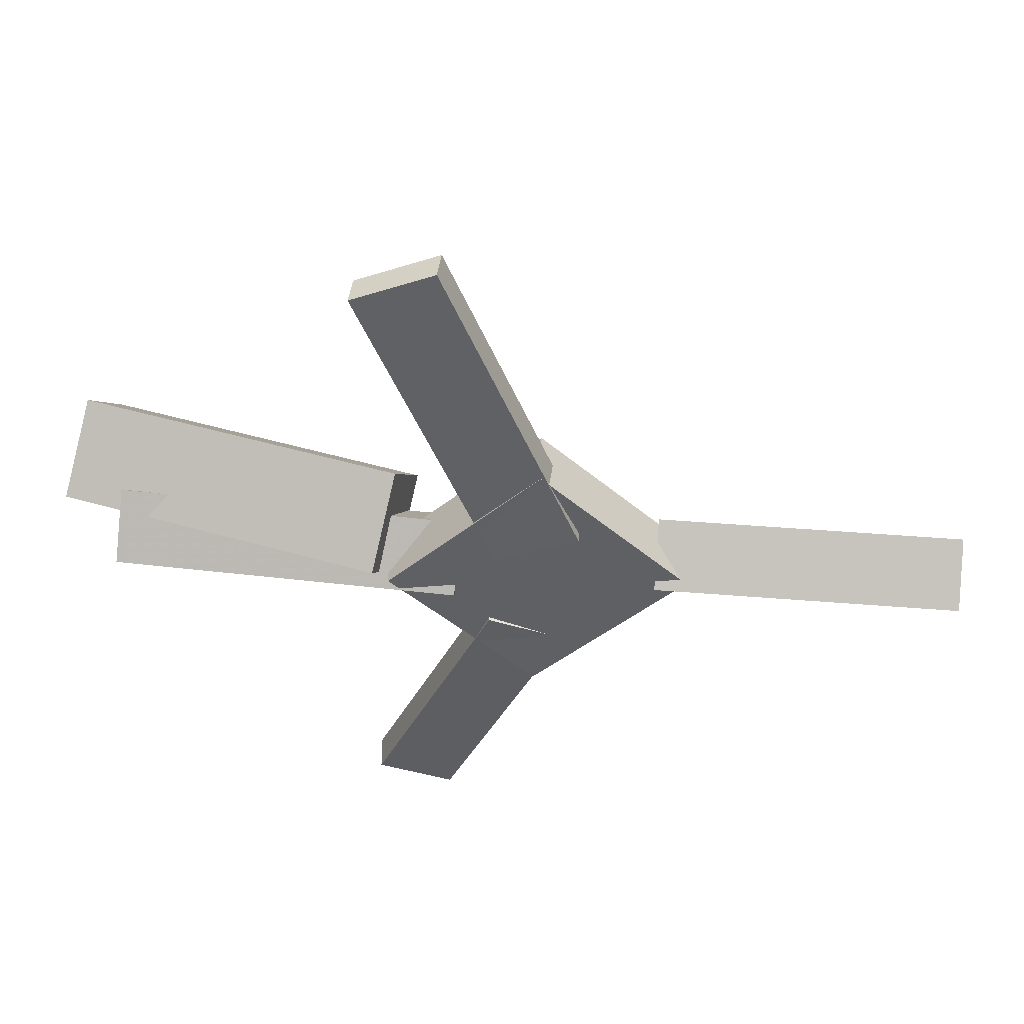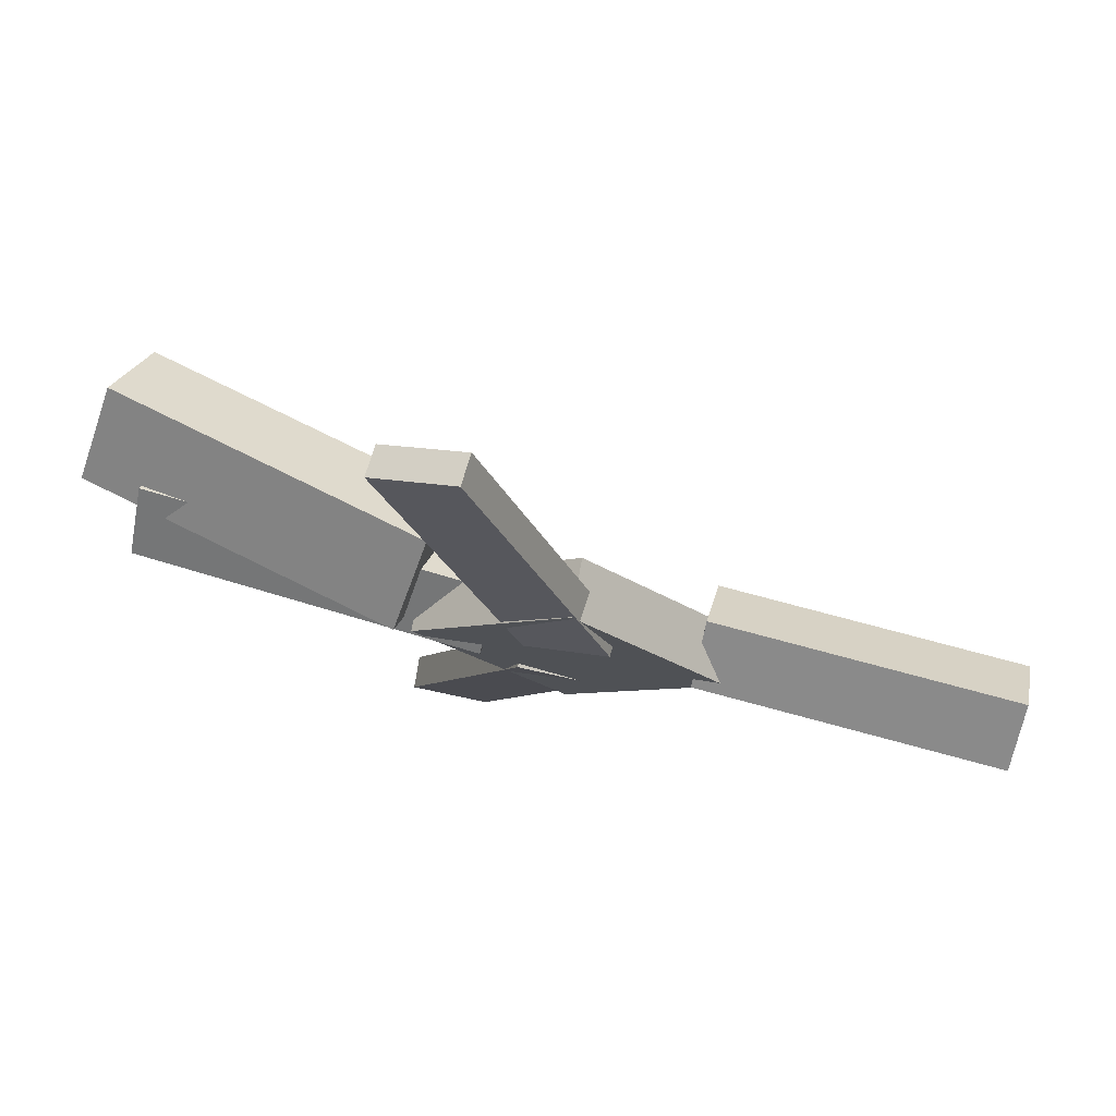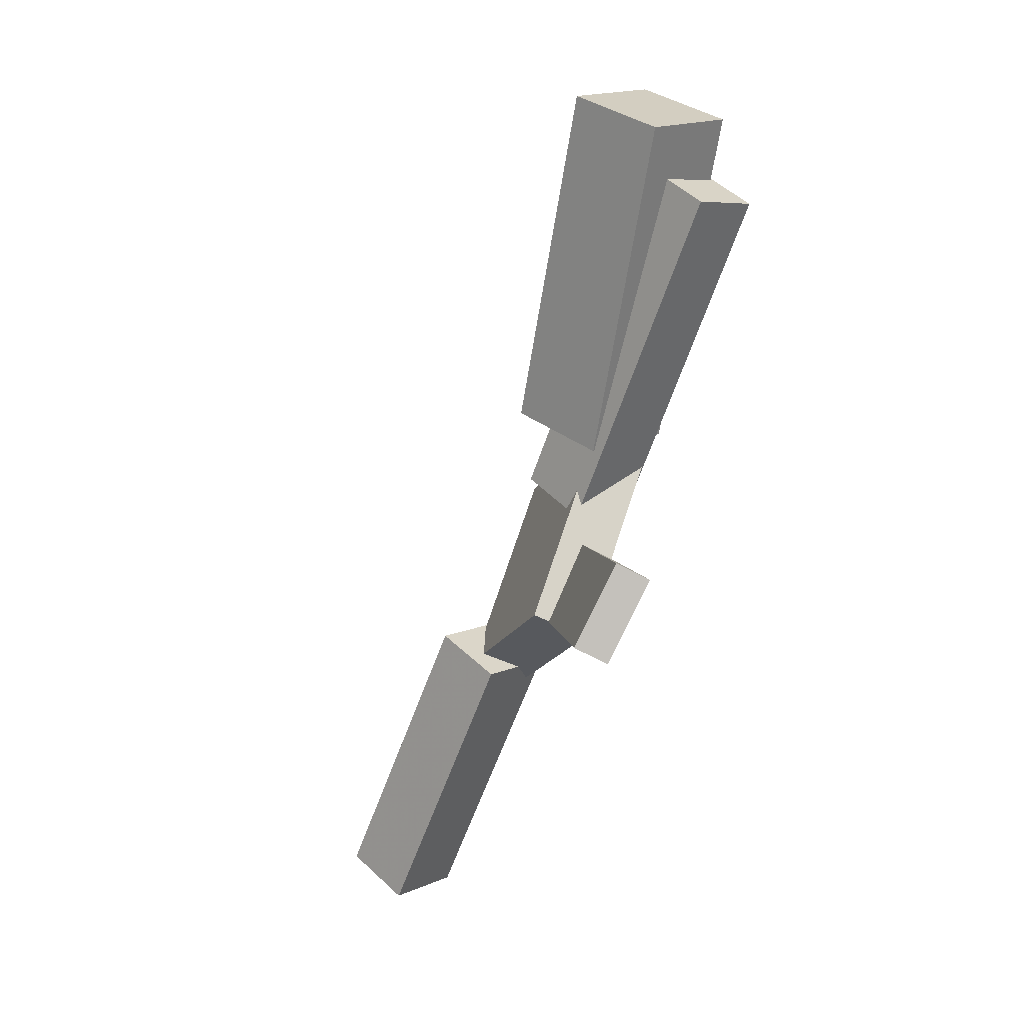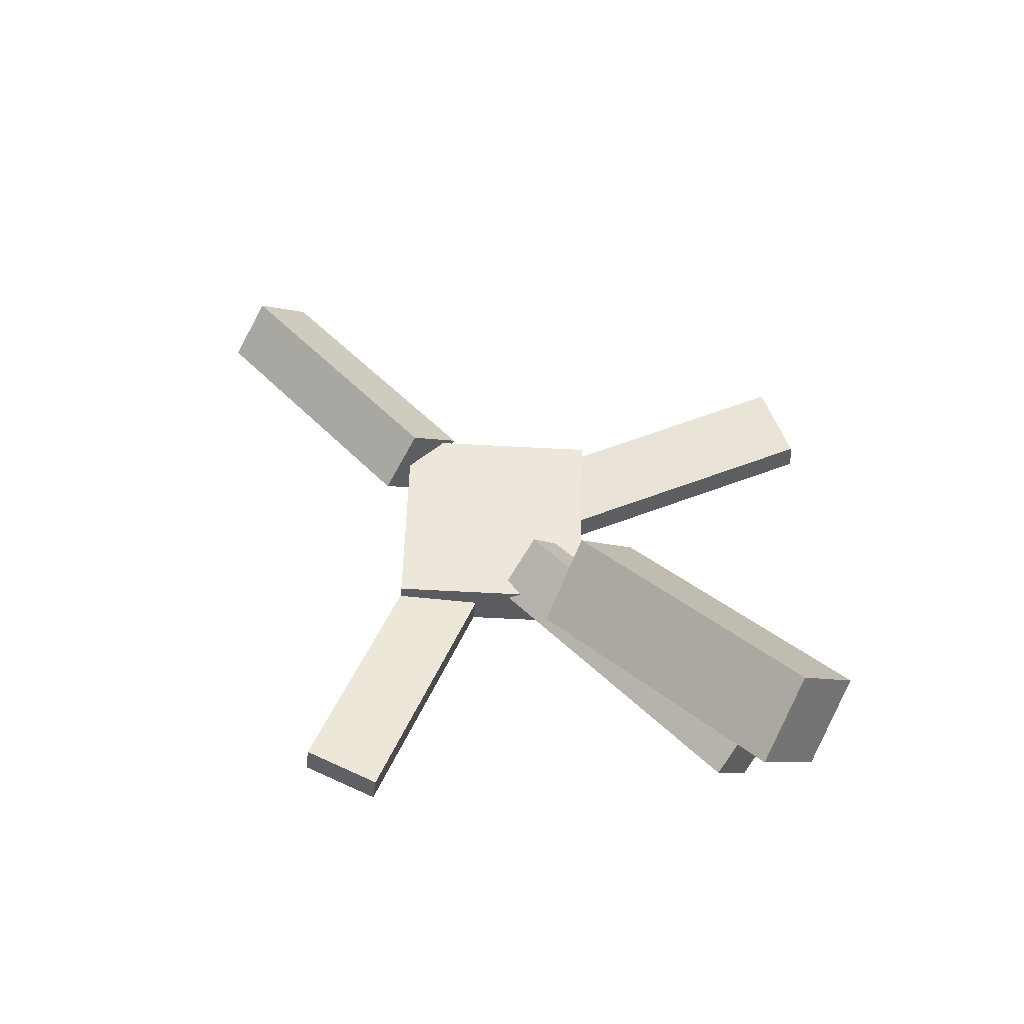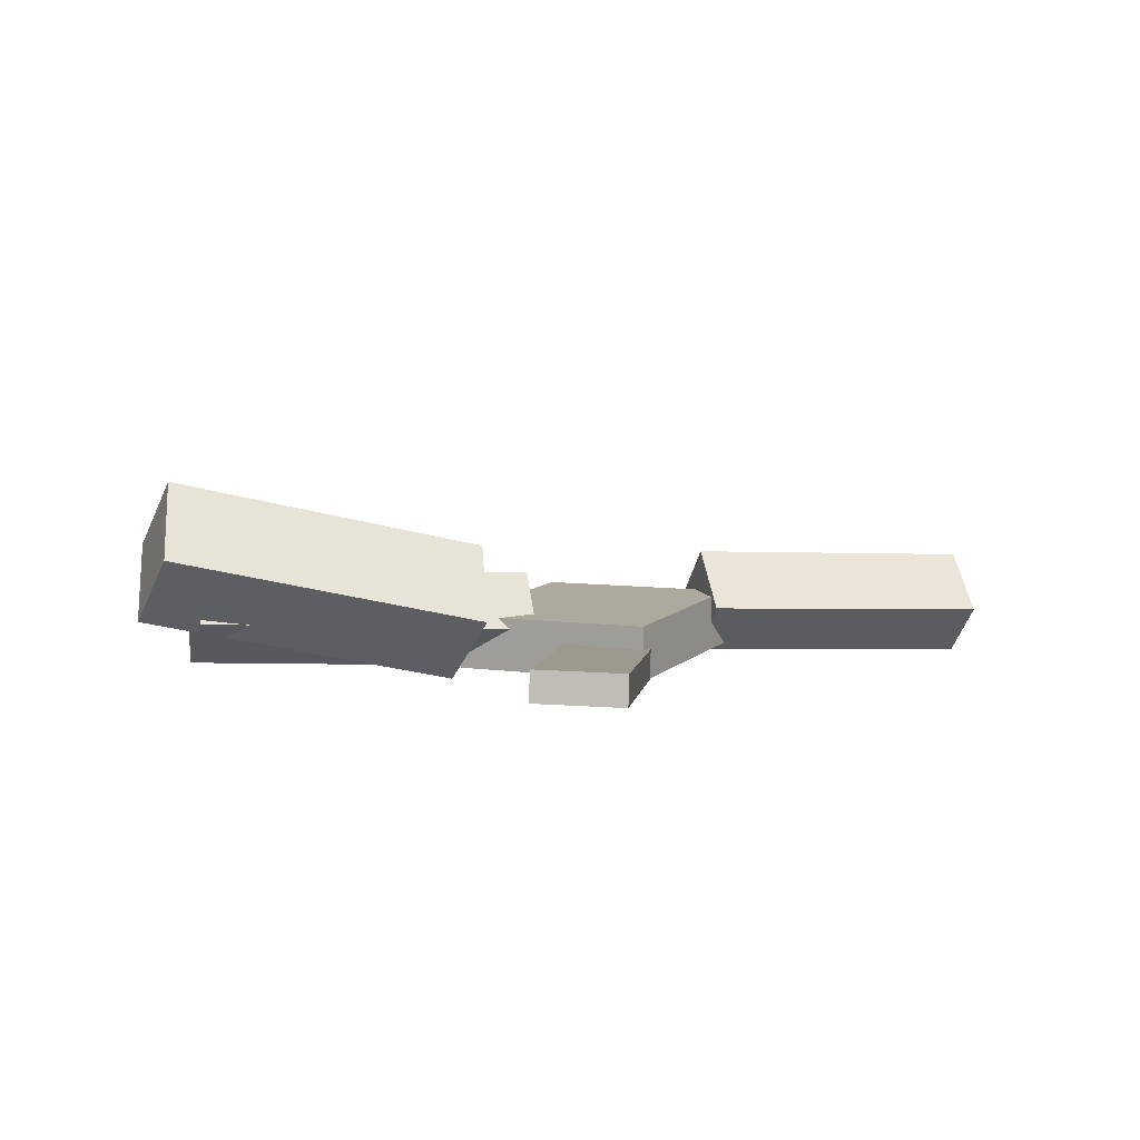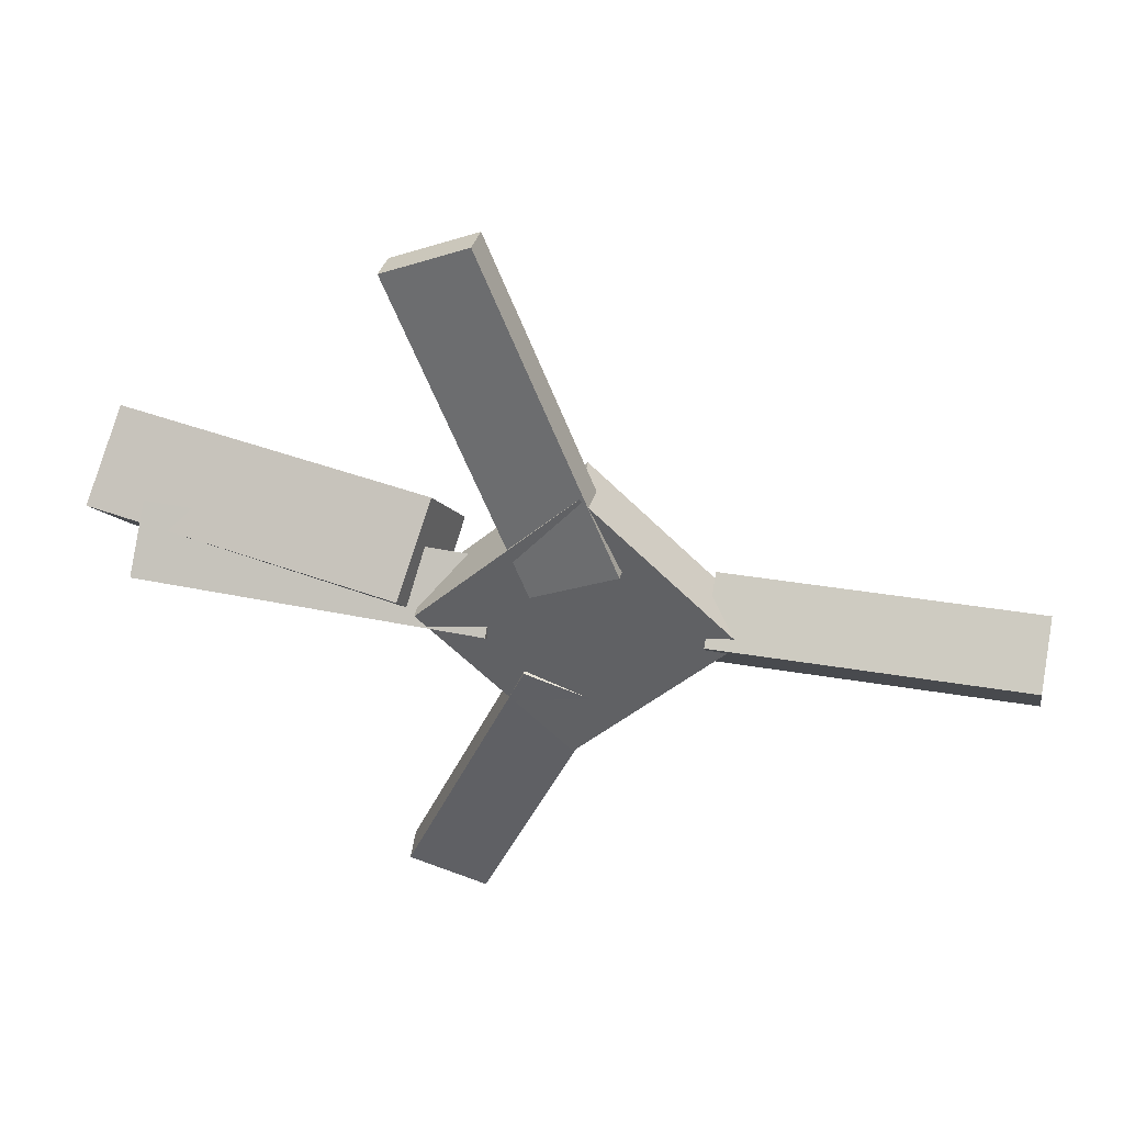
<metadata>
{"format":"obj","ext":"obj","renderer":"f3d","projection":"perspective","resolution":1024,"background":"white","views":[{"elev":45.9,"azim":3.6,"up":"+Z"},{"elev":72.6,"azim":12.9,"up":"+Z"},{"elev":-63.6,"azim":-112.5,"up":"+Z"},{"elev":54.3,"azim":-133.0,"up":"+Y"},{"elev":7.6,"azim":-17.3,"up":"+Y"},{"elev":37.6,"azim":10.9,"up":"+Z"}]}
</metadata>
<code>
v -0.09217 -0.03947 -0.04235
v -0.1033 -0.09388 0.01308
v -0.3456 0.02059 -0.03427
v -0.3568 -0.03382 0.02116
v -0.07746 0.01502 0.01409
v -0.08859 -0.03939 0.06952
v -0.3309 0.07508 0.02218
v -0.3421 0.02066 0.07761
f 1.0 7.0 5.0
f 1.0 3.0 7.0
f 1.0 4.0 3.0
f 1.0 2.0 4.0
f 3.0 8.0 7.0
f 3.0 4.0 8.0
f 5.0 7.0 8.0
f 5.0 8.0 6.0
f 1.0 5.0 6.0
f 1.0 6.0 2.0
f 2.0 6.0 8.0
f 2.0 8.0 4.0
v -0.0478 -0.068 0.2969
v -0.04645 -0.04388 0.2953
v -0.1124 -0.06627 0.2686
v -0.111 -0.04215 0.267
v 0.05747 -0.08996 0.05604
v 0.05882 -0.06584 0.05443
v -0.007089 -0.08823 0.02767
v -0.005736 -0.06411 0.02606
f 9.0 15.0 13.0
f 9.0 11.0 15.0
f 9.0 12.0 11.0
f 9.0 10.0 12.0
f 11.0 16.0 15.0
f 11.0 12.0 16.0
f 13.0 15.0 16.0
f 13.0 16.0 14.0
f 9.0 13.0 14.0
f 9.0 14.0 10.0
f 10.0 14.0 16.0
f 10.0 16.0 12.0
v -0.3125 -0.07354 -0.01022
v -0.03951 -0.09095 -0.01213
v -0.3097 -0.03595 0.03406
v -0.03681 -0.05335 0.03215
v -0.31 -0.03149 -0.04608
v -0.03708 -0.04889 -0.04799
v -0.3073 0.006109 -0.001799
v -0.03438 -0.0113 -0.003707
f 17.0 23.0 21.0
f 17.0 19.0 23.0
f 17.0 20.0 19.0
f 17.0 18.0 20.0
f 19.0 24.0 23.0
f 19.0 20.0 24.0
f 21.0 23.0 24.0
f 21.0 24.0 22.0
f 17.0 21.0 22.0
f 17.0 22.0 18.0
f 18.0 22.0 24.0
f 18.0 24.0 20.0
v 0.358 -0.0519 -0.04486
v 0.121 -0.04091 -0.04906
v 0.3593 -0.01098 -0.006922
v 0.1222 1.511e-05 -0.01112
v 0.3553 -0.0944 0.001069
v 0.1182 -0.08341 -0.003129
v 0.3565 -0.05348 0.03901
v 0.1194 -0.04249 0.03481
f 25.0 31.0 29.0
f 25.0 27.0 31.0
f 25.0 28.0 27.0
f 25.0 26.0 28.0
f 27.0 32.0 31.0
f 27.0 28.0 32.0
f 29.0 31.0 32.0
f 29.0 32.0 30.0
f 25.0 29.0 30.0
f 25.0 30.0 26.0
f 26.0 30.0 32.0
f 26.0 32.0 28.0
v 0.02334 -0.08033 -0.1194
v 0.1432 -0.07711 -0.001123
v -0.09211 -0.08788 -0.002089
v 0.02776 -0.08466 0.1161
v 0.02134 -0.03664 -0.1185
v 0.1412 -0.03343 -0.0002808
v -0.09412 -0.0442 -0.001247
v 0.02576 -0.04098 0.117
f 33.0 39.0 37.0
f 33.0 35.0 39.0
f 33.0 36.0 35.0
f 33.0 34.0 36.0
f 35.0 40.0 39.0
f 35.0 36.0 40.0
f 37.0 39.0 40.0
f 37.0 40.0 38.0
f 33.0 37.0 38.0
f 33.0 38.0 34.0
f 34.0 38.0 40.0
f 34.0 40.0 36.0
v 0.04708 -0.0795 -0.07059
v -0.01234 -0.08622 -0.045
v -0.05118 -0.05928 -0.2935
v -0.1106 -0.066 -0.2679
v 0.04548 -0.05376 -0.06755
v -0.01394 -0.06048 -0.04196
v -0.05278 -0.03353 -0.2904
v -0.1122 -0.04025 -0.2649
f 41.0 47.0 45.0
f 41.0 43.0 47.0
f 41.0 44.0 43.0
f 41.0 42.0 44.0
f 43.0 48.0 47.0
f 43.0 44.0 48.0
f 45.0 47.0 48.0
f 45.0 48.0 46.0
f 41.0 45.0 46.0
f 41.0 46.0 42.0
f 42.0 46.0 48.0
f 42.0 48.0 44.0

</code>
